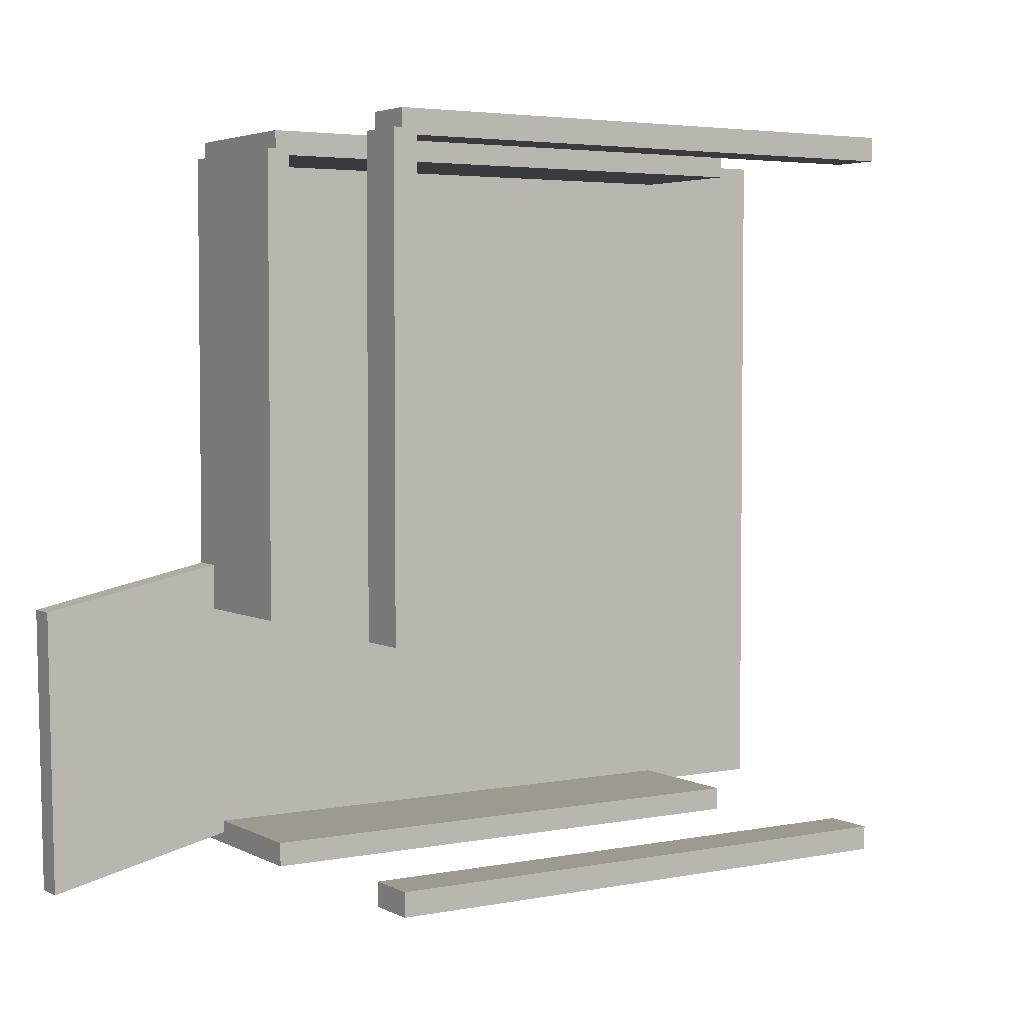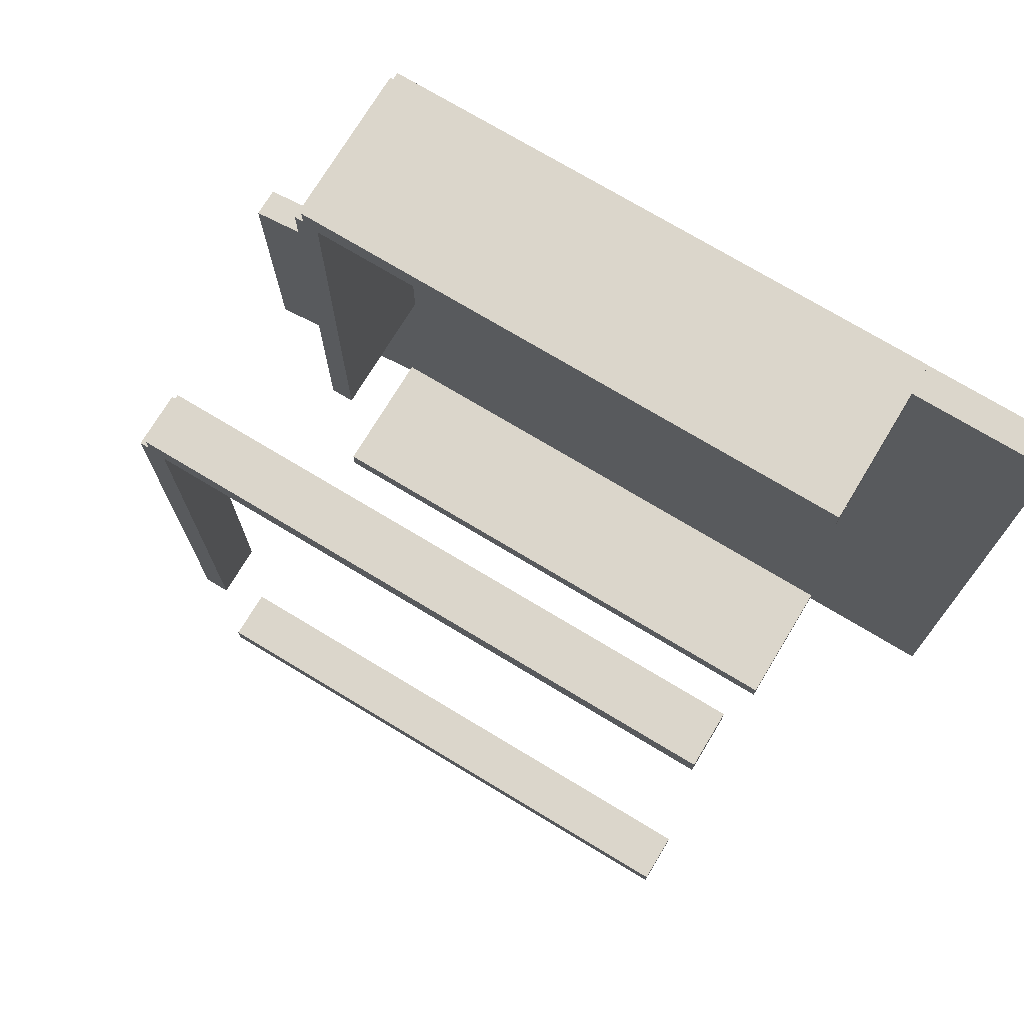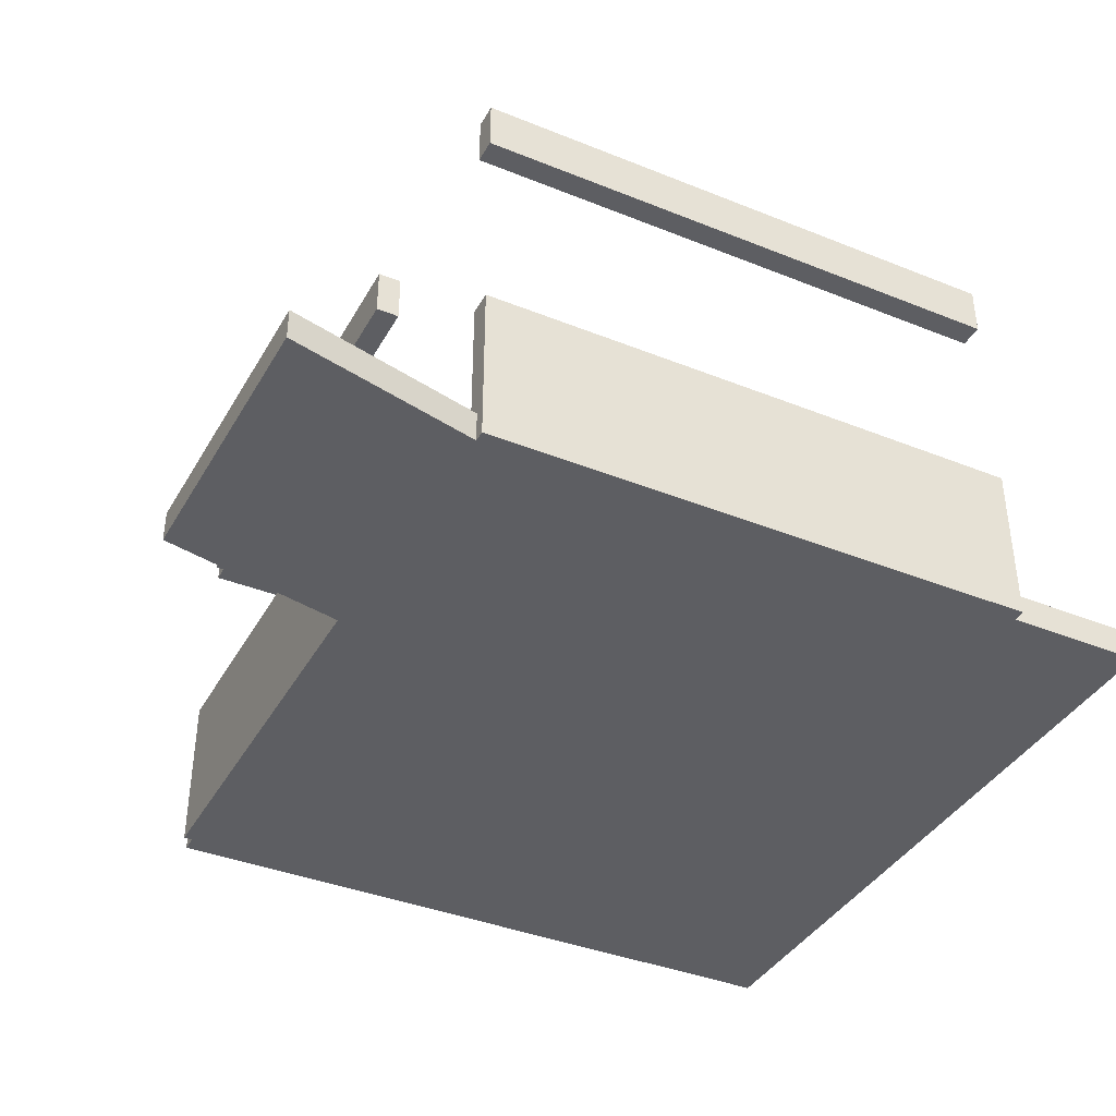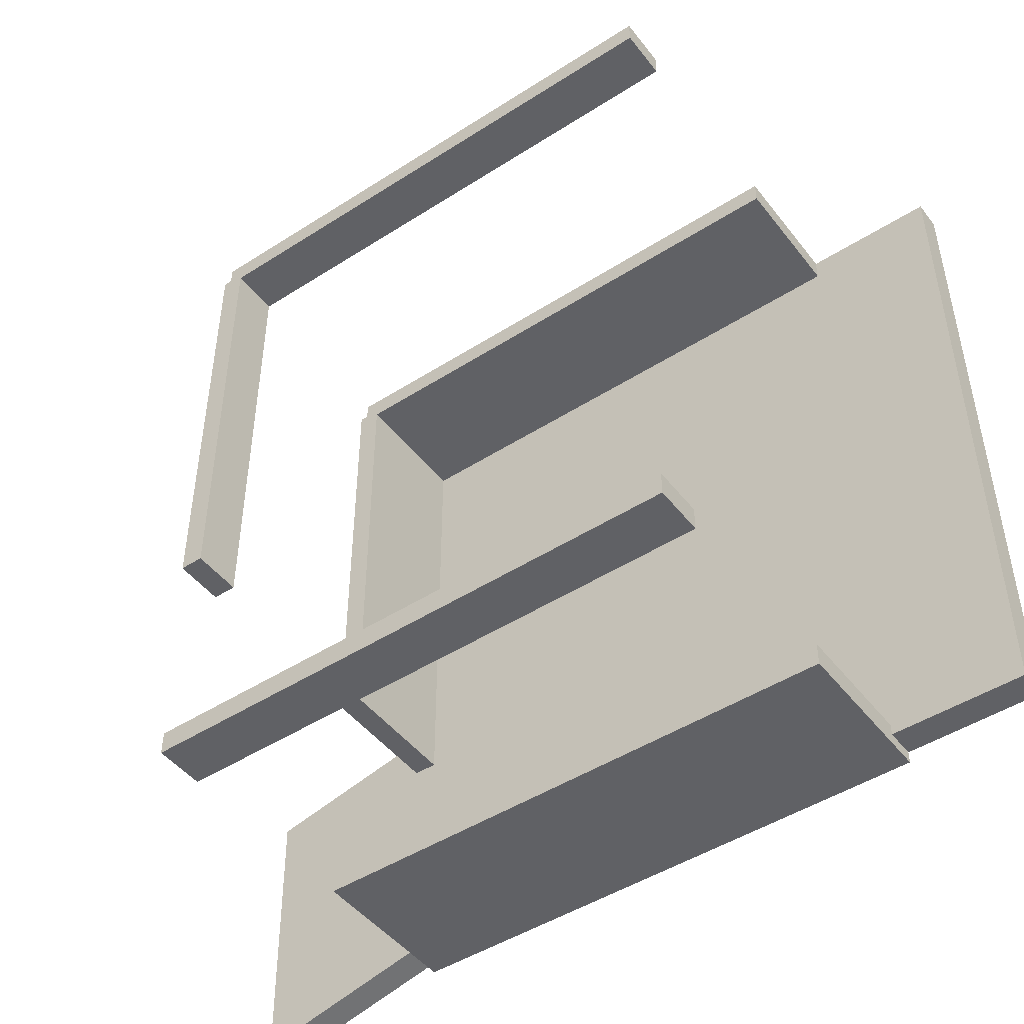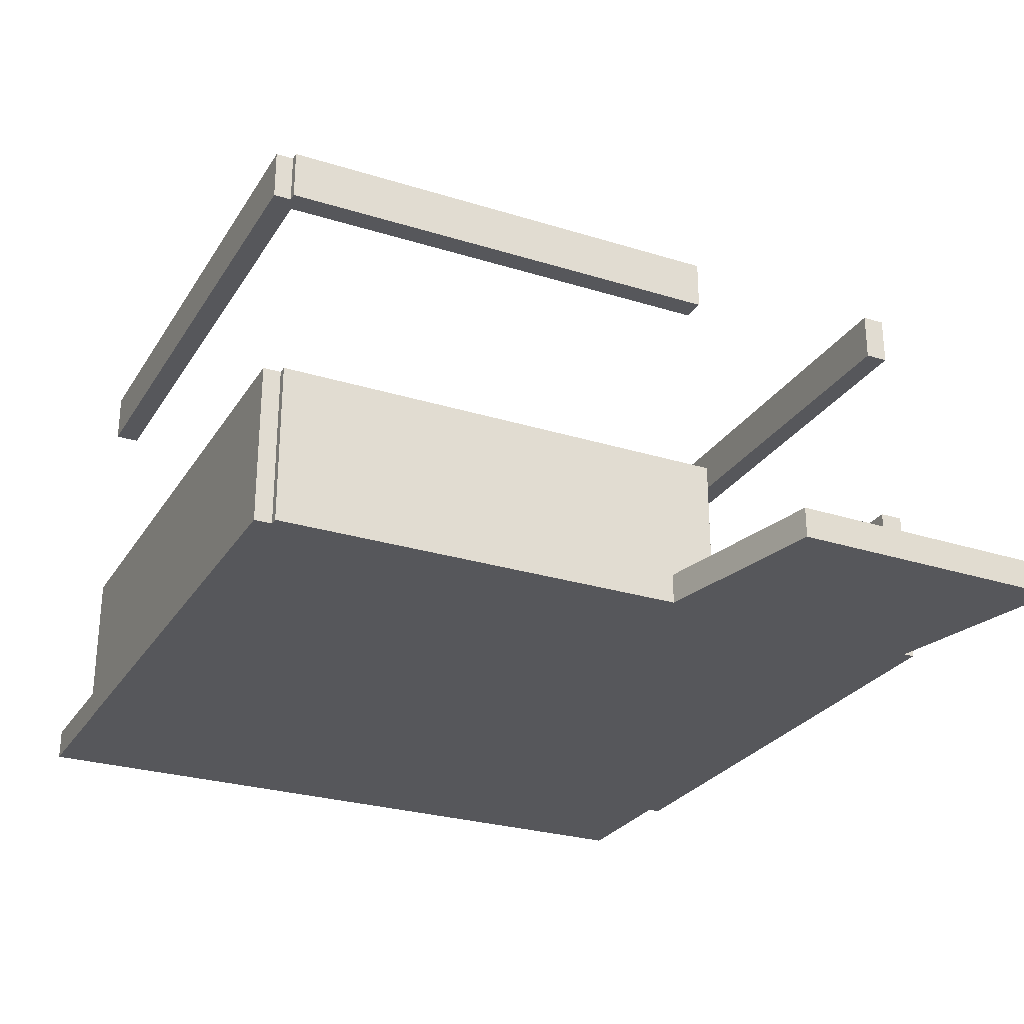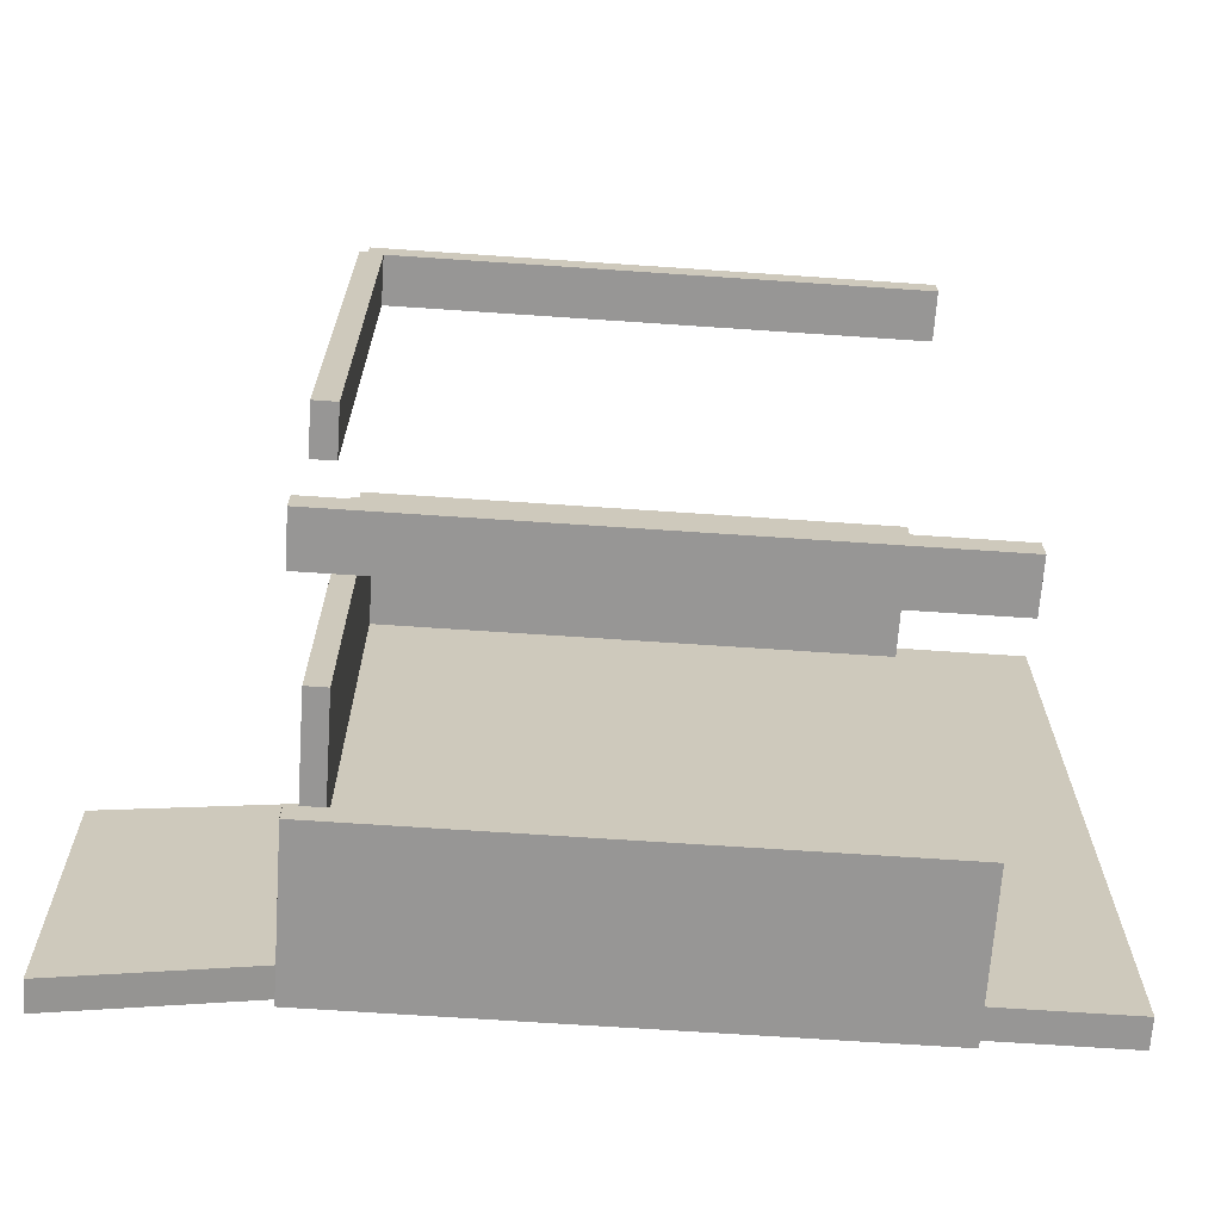
<metadata>
{"format":"obj","ext":"obj","renderer":"f3d","projection":"perspective","resolution":1024,"background":"white","views":[{"elev":3.9,"azim":147.6,"up":"+Z"},{"elev":73.5,"azim":-148.9,"up":"+Z"},{"elev":-38.9,"azim":153.3,"up":"+Y"},{"elev":-47.3,"azim":-144.1,"up":"+Z"},{"elev":-27.1,"azim":64.3,"up":"+Y"},{"elev":-67.9,"azim":176.1,"up":"+Z"}]}
</metadata>
<code>
o Cube.010_Cube.011
v -32.36 17.63 -2.643
v -32.36 18.18 -2.643
v -32.36 17.63 -7.712
v -32.36 18.18 -7.712
v -32.1 18.18 -2.643
v -32.1 17.63 -2.643
v -32.1 17.63 -7.712
v -32.1 18.18 -7.712
f 1 2 4 3
f 6 7 8 5
f 4 8 7 3
f 3 7 6 1
f 2 5 8 4
f 1 6 5 2
o Cube.009_Cube.010
v -38.16 17.63 -2.709
v -38.16 18.18 -2.709
v -32.19 17.63 -2.709
v -32.19 18.18 -2.709
v -38.16 18.18 -2.452
v -38.16 17.63 -2.452
v -32.19 17.63 -2.452
v -32.19 18.18 -2.452
f 9 10 12 11
f 14 15 16 13
f 12 16 15 11
f 11 15 14 9
f 10 13 16 12
f 9 14 13 10
o Cube.008_Cube.009
v -38.16 17.63 -10.41
v -38.16 18.18 -10.41
v -32.19 17.63 -10.41
v -32.19 18.18 -10.41
v -38.16 18.18 -10.15
v -38.16 17.63 -10.15
v -32.19 17.63 -10.15
v -32.19 18.18 -10.15
f 17 18 20 19
f 22 23 24 21
f 20 24 23 19
f 19 23 22 17
f 18 21 24 20
f 17 22 21 18
o Cube.007_Cube.008
v -32.36 13.68 -2.643
v -32.36 15.45 -2.643
v -32.36 13.68 -7.712
v -32.36 15.45 -7.712
v -32.1 15.45 -2.643
v -32.1 13.68 -2.643
v -32.1 13.68 -7.712
v -32.1 15.45 -7.712
f 25 26 28 27
f 30 31 32 29
f 28 32 31 27
f 27 31 30 25
f 26 29 32 28
f 25 30 29 26
o Cube.006_Cube.007
v -38.16 13.68 -2.709
v -38.16 15.45 -2.709
v -32.19 13.68 -2.709
v -32.19 15.45 -2.709
v -38.16 15.45 -2.452
v -38.16 13.68 -2.452
v -32.19 13.68 -2.452
v -32.19 15.45 -2.452
f 33 34 36 35
f 38 39 40 37
f 36 40 39 35
f 35 39 38 33
f 34 37 40 36
f 33 38 37 34
o Cube.005_Cube.006
v -38.16 13.68 -10.41
v -38.16 15.45 -10.41
v -32.19 13.68 -10.41
v -32.19 15.45 -10.41
v -38.16 15.45 -10.15
v -38.16 13.68 -10.15
v -32.19 13.68 -10.15
v -32.19 15.45 -10.15
f 41 42 44 43
f 46 47 48 45
f 44 48 47 43
f 43 47 46 41
f 42 45 48 44
f 41 46 45 42
o Cube.004_Cube.005
v -39.64 13.68 -2.456
v -39.64 14.02 -2.456
v -39.64 13.68 -10.28
v -39.64 14.02 -10.28
v -32.19 13.68 -2.456
v -32.19 14.02 -2.456
v -32.19 13.68 -10.28
v -32.19 14.02 -10.28
f 49 50 52 51
f 51 52 56 55
f 55 56 54 53
f 53 54 50 49
f 51 55 53 49
f 56 52 50 54
o Cube.000_Cube.002
v -32.23 13.68 -7.186
v -32.23 14.02 -7.186
v -32.23 13.68 -10.28
v -32.23 14.02 -10.28
v -30.11 13.68 -7.639
v -30.11 14.02 -7.639
v -30.16 13.68 -10.76
v -30.16 14.02 -10.76
f 57 58 60 59
f 59 60 64 63
f 63 64 62 61
f 61 62 58 57
f 59 63 61 57
f 64 60 58 62

</code>
